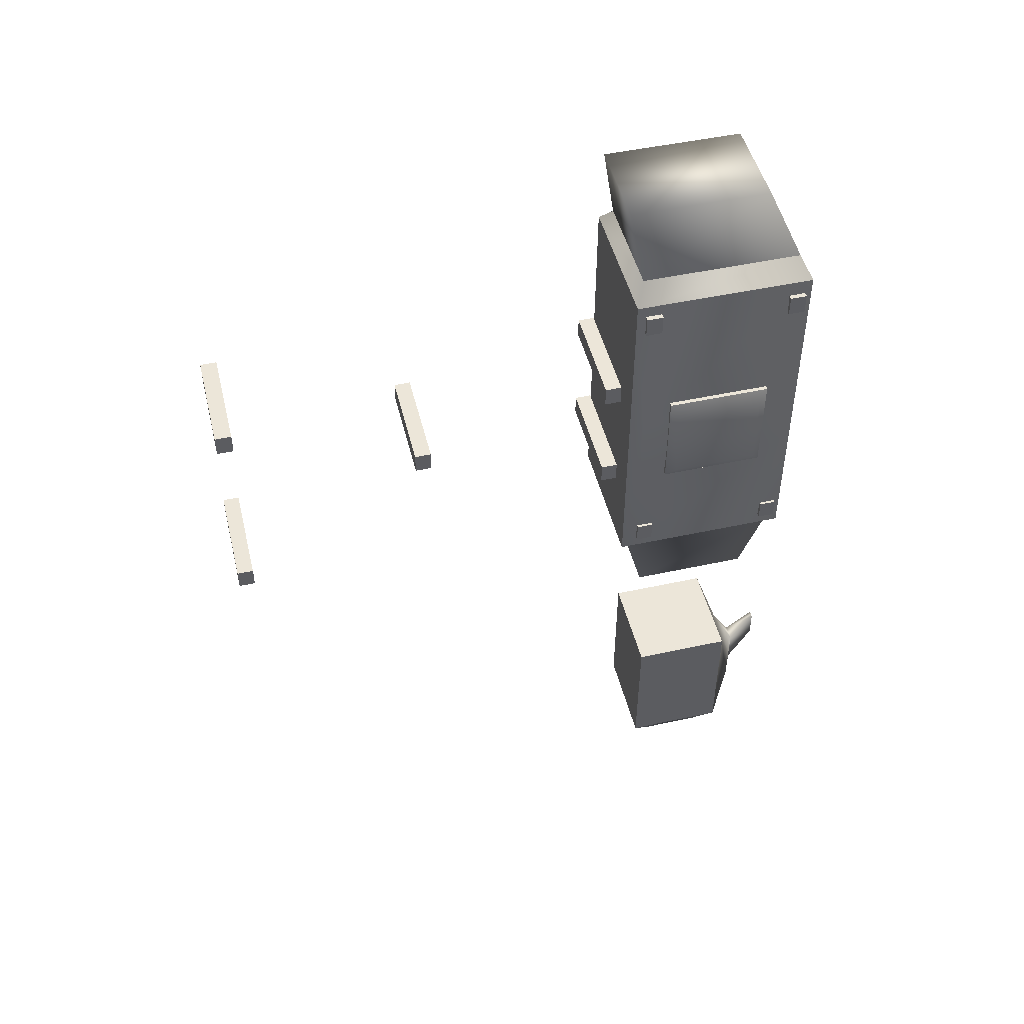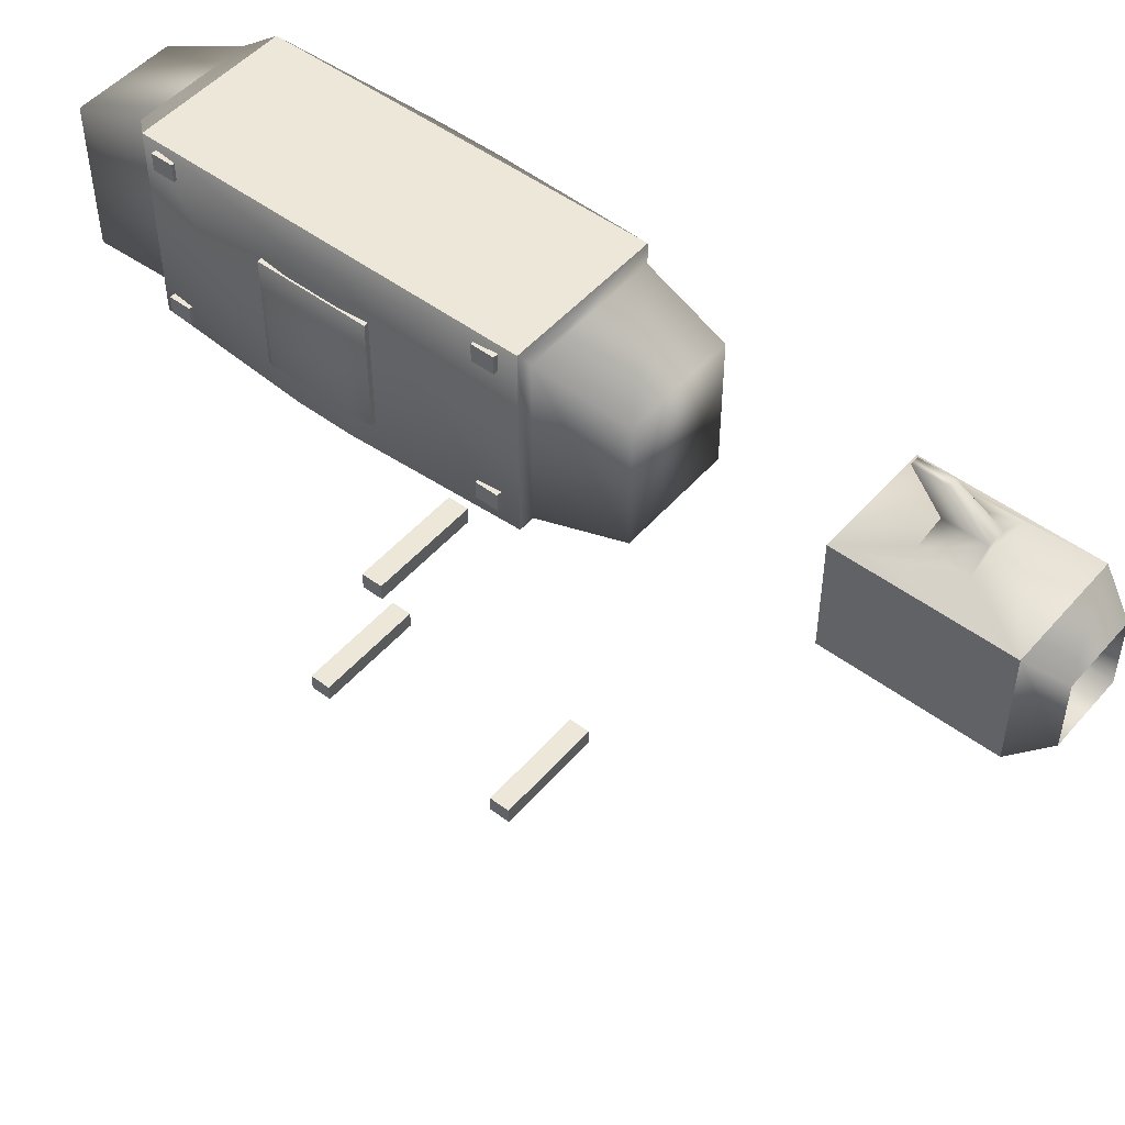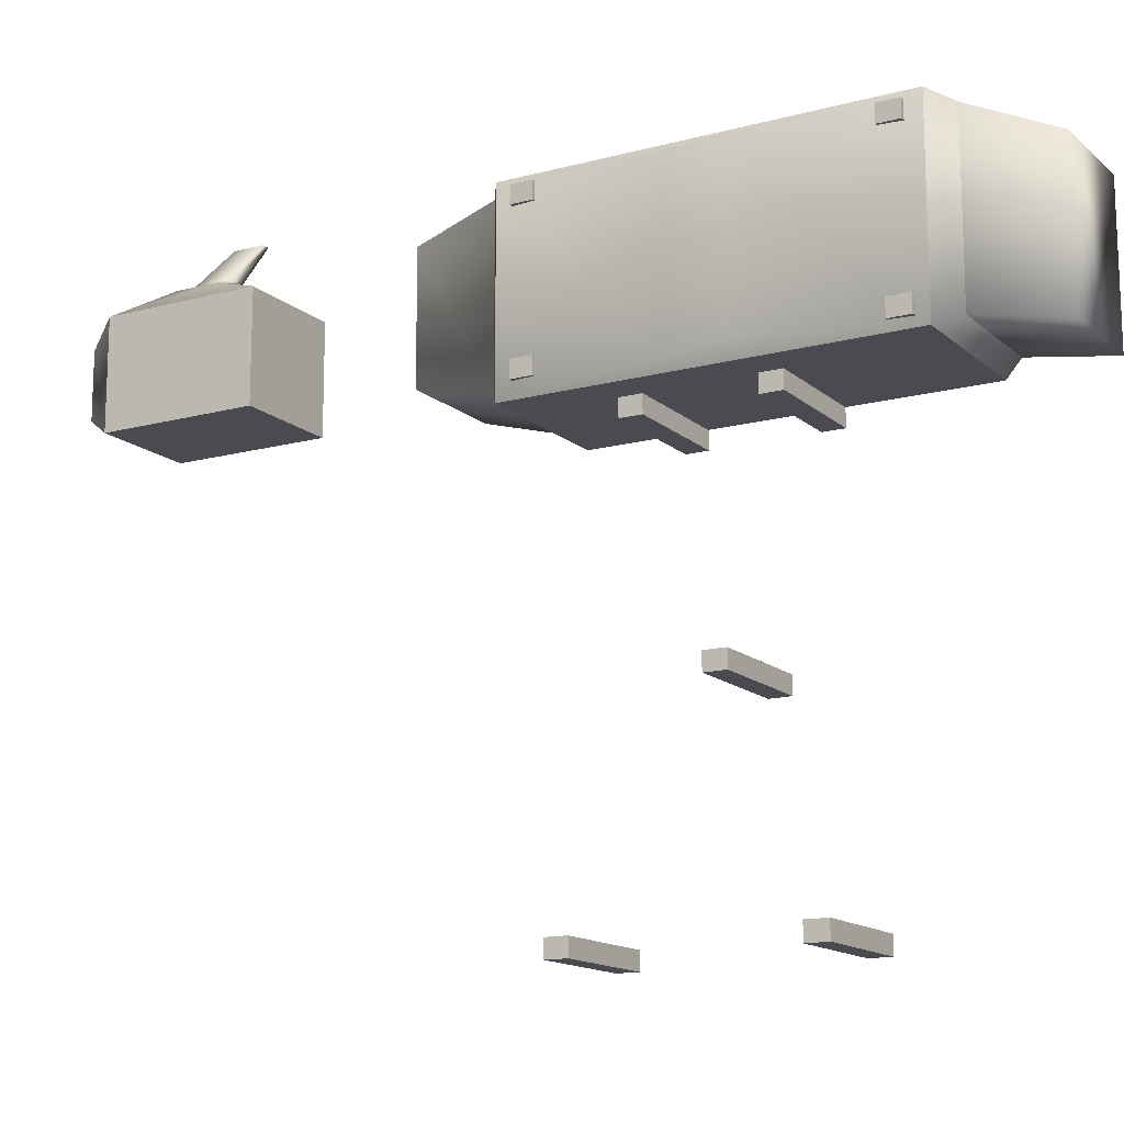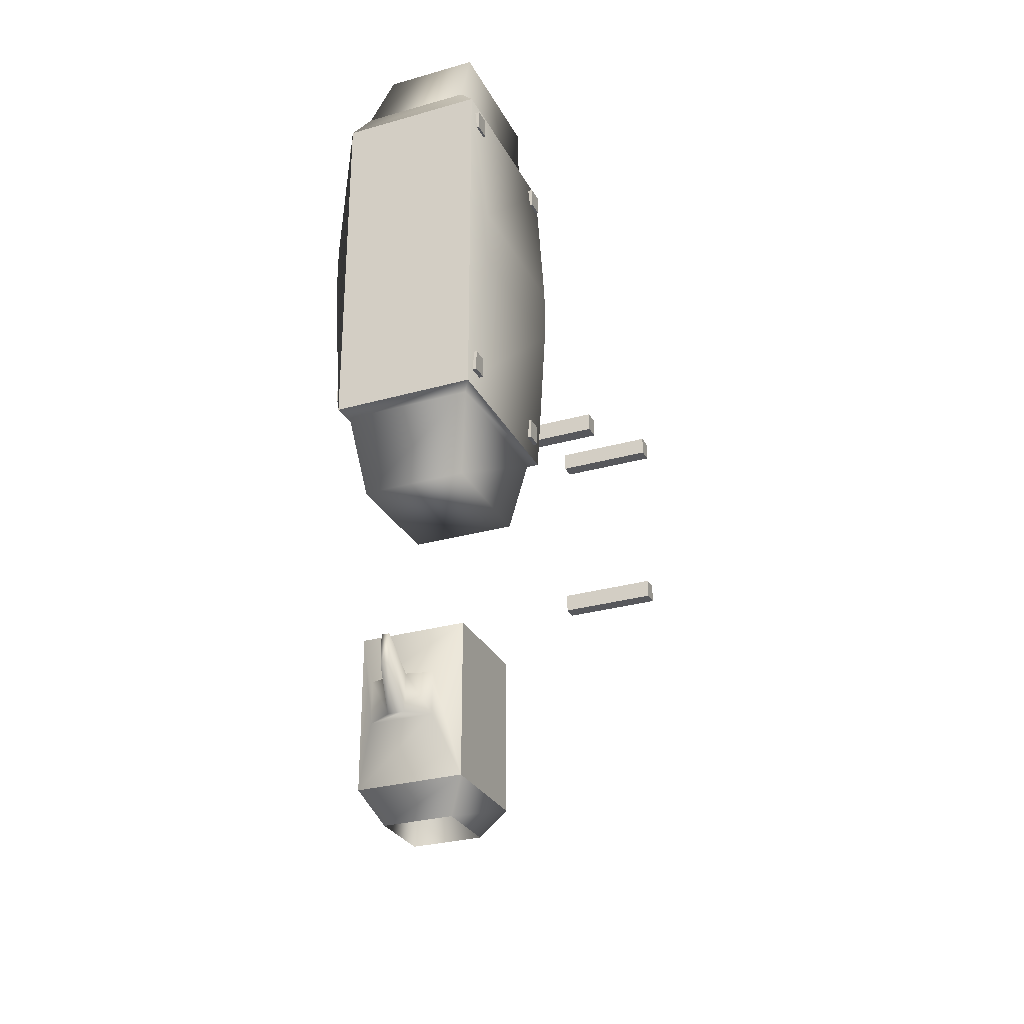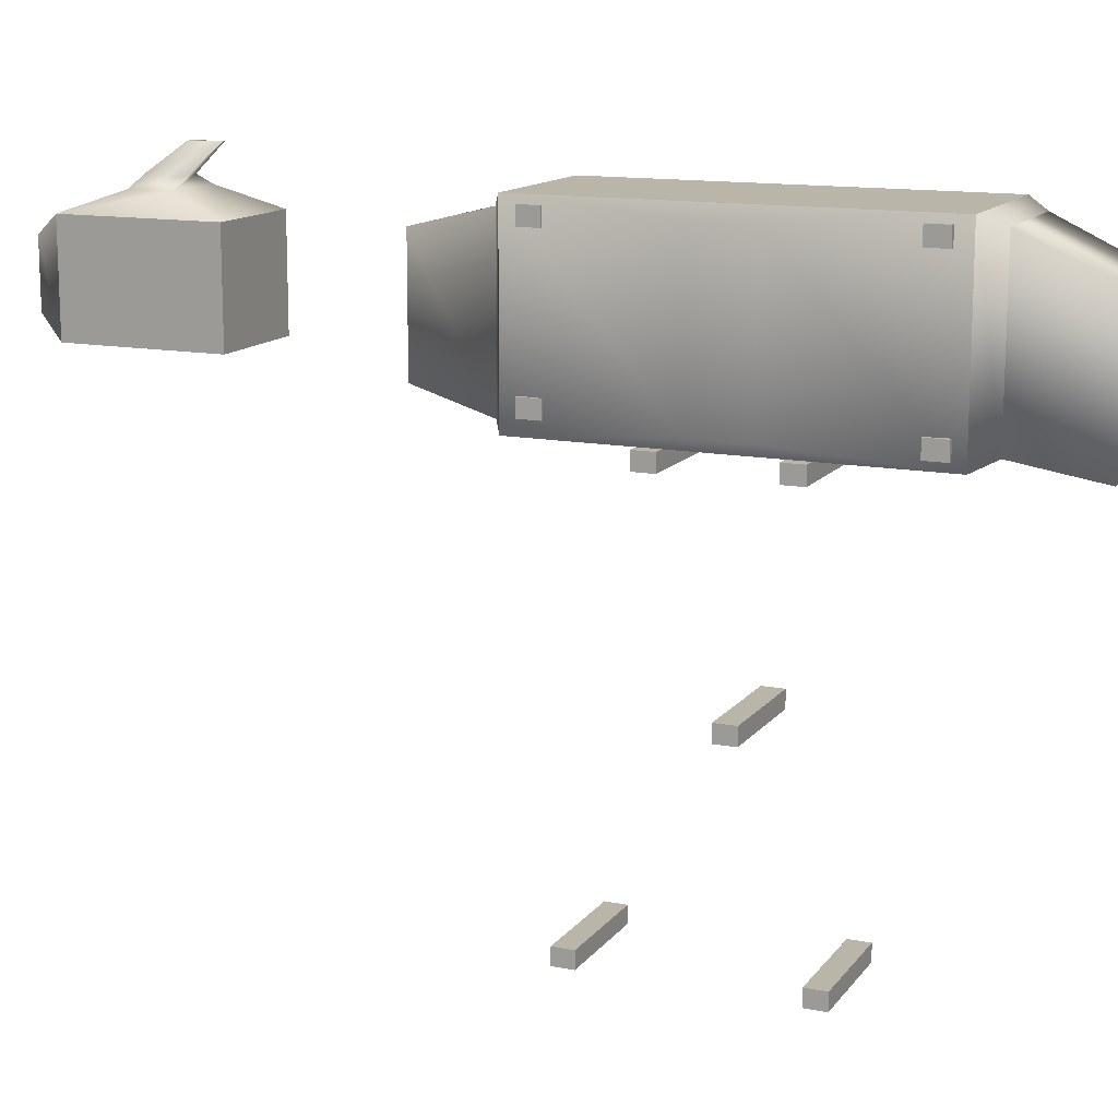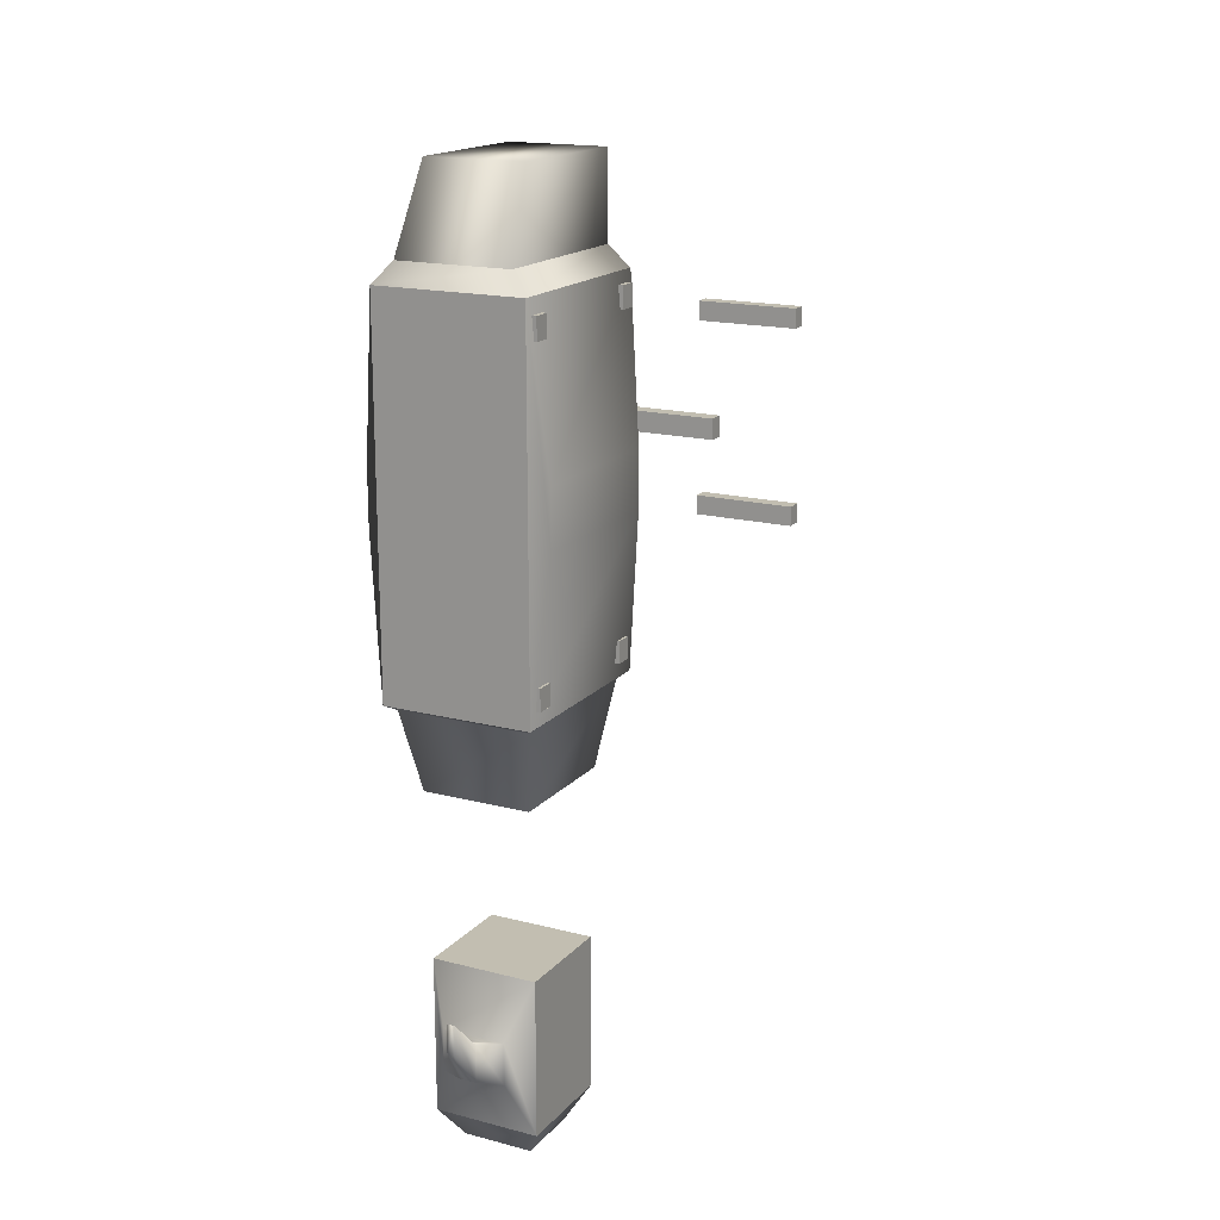
<metadata>
{"format":"obj","ext":"obj","renderer":"f3d","projection":"perspective","resolution":1024,"background":"white","views":[{"elev":48.6,"azim":76.3,"up":"+Z"},{"elev":50.0,"azim":129.4,"up":"+Y"},{"elev":-14.5,"azim":-59.9,"up":"+Y"},{"elev":-28.8,"azim":-157.0,"up":"+Z"},{"elev":13.5,"azim":-66.3,"up":"+Y"},{"elev":17.1,"azim":-152.7,"up":"+Z"}]}
</metadata>
<code>
g default
v -1.15 3.617 0.286
v 0.233 3.617 0.286
v -1.15 5.362 0.286
v 0.233 5.362 0.286
v -1.15 5.362 -3.172
v 0.233 5.362 -3.172
v -1.15 3.617 -3.172
v 0.233 3.617 -3.172
v -0.986 3.71 0.4775
v 0.06892 3.71 0.4775
v 0.06892 5.269 0.4775
v -0.986 5.269 0.4775
v 0.3749 3.707 -1.696
v 0.3749 3.707 -1.19
v 0.3749 5.272 -1.696
v 0.3749 5.272 -1.19
v -1.289 3.733 -1.709
v -1.289 3.733 -1.177
v -1.289 5.246 -1.177
v -1.289 5.246 -1.709
v -1.077 5.258 -3.229
v 0.1601 5.258 -3.229
v 0.1601 3.721 -3.229
v -1.077 3.721 -3.229
v -0.9626 5.066 -3.994
v 0.0455 5.066 -3.994
v 0.0455 3.913 -3.994
v -0.9626 3.913 -3.994
v -0.9168 3.572 1.241
v -0.000371 3.572 1.241
v -0.000371 4.918 1.241
v -0.9168 4.918 1.241
g pCube1
f 29 30 31 32
f 3 4 6 5
f 25 26 27 28
f 7 8 2 1
f 14 13 15 16
f 17 18 19 20
f 1 2 10 9
f 2 4 11 10
f 4 3 12 11
f 3 1 9 12
f 2 8 13 14
f 8 6 15 13
f 6 4 16 15
f 4 2 14 16
f 7 1 18 17
f 1 3 19 18
f 3 5 20 19
f 5 7 17 20
f 5 6 22 21
f 6 8 23 22
f 8 7 24 23
f 7 5 21 24
f 21 22 26 25
f 22 23 27 26
f 23 24 28 27
f 24 21 25 28
f 9 10 30 29
f 10 11 31 30
f 11 12 32 31
f 12 9 29 32
g default
v -0.9806 4.027 -5.544
v 0.0194 4.027 -5.544
v -0.9806 5.027 -5.544
v 0.0194 5.027 -5.544
v -0.9806 5.027 -7.002
v 0.0194 5.027 -7.002
v -0.9806 4.027 -7.002
v 0.0194 4.027 -7.002
v -0.8066 4.835 -7.294
v -0.1545 4.835 -7.294
v -0.1545 4.22 -7.294
v -0.8066 4.22 -7.294
v -0.6809 4.71 -6.097
v -0.2803 4.71 -6.097
v -0.2803 4.344 -6.097
v -0.6809 4.344 -6.097
v -0.7783 5.219 -6.073
v -0.1829 5.219 -6.073
v -0.1829 5.219 -6.474
v -0.7783 5.219 -6.474
v -0.5624 5.319 -6.093
v -0.3988 5.319 -6.093
v -0.3988 5.319 -6.453
v -0.5624 5.319 -6.453
v -0.5183 5.58 -5.803
v -0.4429 5.58 -5.803
v -0.4429 5.58 -6.092
v -0.5183 5.58 -6.092
g pCube2
f 33 34 36 35
f 57 58 59 60
f 45 46 47 48
f 39 40 34 33
f 34 40 38 36
f 39 33 35 37
f 37 38 42 41
f 38 40 43 42
f 40 39 44 43
f 39 37 41 44
f 41 42 46 45
f 42 43 47 46
f 43 44 48 47
f 44 41 45 48
f 35 36 50 49
f 36 38 51 50
f 38 37 52 51
f 37 35 49 52
f 49 50 54 53
f 50 51 55 54
f 51 52 56 55
f 52 49 53 56
f 53 54 58 57
f 54 55 59 58
f 55 56 60 59
f 56 53 57 60
g default
v -0.9796 -0.4717 -2.647
v 0.06681 -0.4717 -2.647
v -0.9796 -0.3123 -2.647
v 0.06681 -0.3123 -2.647
v -0.9796 -0.3123 -2.846
v 0.06681 -0.3123 -2.846
v -0.9796 -0.4717 -2.846
v 0.06681 -0.4717 -2.846
g pCube3
f 61 62 64 63
f 63 64 66 65
f 65 66 68 67
f 67 68 62 61
f 62 68 66 64
f 67 61 63 65
g default
v -0.9796 -0.4717 -0.6459
v 0.06681 -0.4717 -0.6459
v -0.9796 -0.3123 -0.6459
v 0.06681 -0.3123 -0.6459
v -0.9796 -0.3123 -0.8449
v 0.06681 -0.3123 -0.8449
v -0.9796 -0.4717 -0.8449
v 0.06681 -0.4717 -0.8449
g pCube4
f 69 70 72 71
f 71 72 74 73
f 73 74 76 75
f 75 76 70 69
f 70 76 74 72
f 75 69 71 73
g default
v -0.9796 3.398 -0.8983
v 0.06681 3.398 -0.8983
v -0.9796 3.557 -0.8983
v 0.06681 3.557 -0.8983
v -0.9796 3.557 -1.097
v 0.06681 3.557 -1.097
v -0.9796 3.398 -1.097
v 0.06681 3.398 -1.097
g pCube5
f 77 78 80 79
f 79 80 82 81
f 81 82 84 83
f 83 84 78 77
f 78 84 82 80
f 83 77 79 81
g default
v -0.9796 3.398 -2.025
v 0.06681 3.398 -2.025
v -0.9796 3.557 -2.025
v 0.06681 3.557 -2.025
v -0.9796 3.557 -2.224
v 0.06681 3.557 -2.224
v -0.9796 3.398 -2.224
v 0.06681 3.398 -2.224
g pCube6
f 85 86 88 87
f 87 88 90 89
f 89 90 92 91
f 91 92 86 85
f 86 92 90 88
f 91 85 87 89
g default
v -0.9796 1.446 -1.374
v 0.06681 1.446 -1.374
v -0.9796 1.605 -1.374
v 0.06681 1.605 -1.374
v -0.9796 1.605 -1.573
v 0.06681 1.605 -1.573
v -0.9796 1.446 -1.573
v 0.06681 1.446 -1.573
g pCube7
f 93 94 96 95
f 95 96 98 97
f 97 98 100 99
f 99 100 94 93
f 94 100 98 96
f 99 93 95 97
g default
v -1.205 3.761 -2.818
v 0.2927 3.761 -2.818
v -1.205 3.92 -2.818
v 0.2927 3.92 -2.818
v -1.205 3.92 -3.017
v 0.2927 3.92 -3.017
v -1.205 3.761 -3.017
v 0.2927 3.761 -3.017
g pCube9
f 101 102 104 103
f 103 104 106 105
f 105 106 108 107
f 107 108 102 101
f 102 108 106 104
f 107 101 103 105
g default
v -1.205 5.134 -2.818
v 0.2927 5.134 -2.818
v -1.205 5.293 -2.818
v 0.2927 5.293 -2.818
v -1.205 5.293 -3.017
v 0.2927 5.293 -3.017
v -1.205 5.134 -3.017
v 0.2927 5.134 -3.017
g pCube10
f 109 110 112 111
f 111 112 114 113
f 113 114 116 115
f 115 116 110 109
f 110 116 114 112
f 115 109 111 113
g default
v -1.205 5.134 0.1452
v 0.2927 5.134 0.1452
v -1.205 5.293 0.1452
v 0.2927 5.293 0.1452
v -1.205 5.293 -0.05384
v 0.2927 5.293 -0.05384
v -1.205 5.134 -0.05384
v 0.2927 5.134 -0.05384
g pCube11
f 117 118 120 119
f 119 120 122 121
f 121 122 124 123
f 123 124 118 117
f 118 124 122 120
f 123 117 119 121
g default
v -1.205 3.699 0.1789
v 0.2927 3.699 0.1789
v -1.205 3.858 0.1789
v 0.2927 3.858 0.1789
v -1.205 3.858 -0.02011
v 0.2927 3.858 -0.02011
v -1.205 3.699 -0.02011
v 0.2927 3.699 -0.02011
g pCube12
f 125 126 128 127
f 127 128 130 129
f 129 130 132 131
f 131 132 126 125
f 126 132 130 128
f 131 125 127 129
g default
v -0.6094 3.976 -0.9379
v 0.3906 3.976 -0.9379
v -0.6094 4.976 -0.9379
v 0.3906 4.976 -0.9379
v -0.6094 4.976 -1.938
v 0.3906 4.976 -1.938
v -0.6094 3.976 -1.938
v 0.3906 3.976 -1.938
v 0.4642 4.068 -1.813
v 0.4642 4.068 -1.063
v 0.4642 4.884 -1.813
v 0.4642 4.884 -1.063
g pCube13
f 133 134 136 135
f 135 136 138 137
f 137 138 140 139
f 139 140 134 133
f 142 141 143 144
f 139 133 135 137
f 134 140 141 142
f 140 138 143 141
f 138 136 144 143
f 136 134 142 144

</code>
